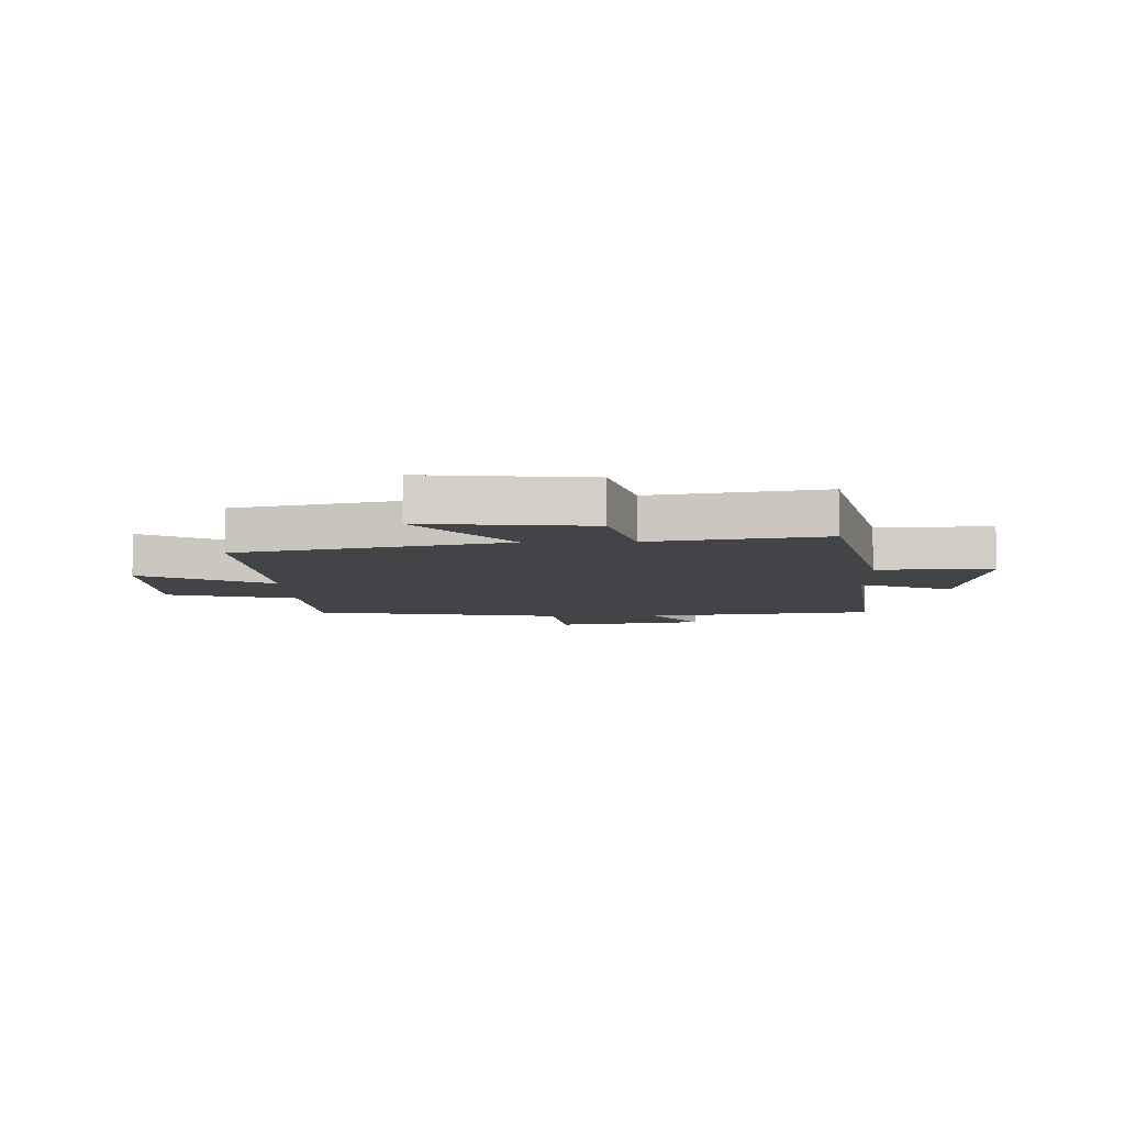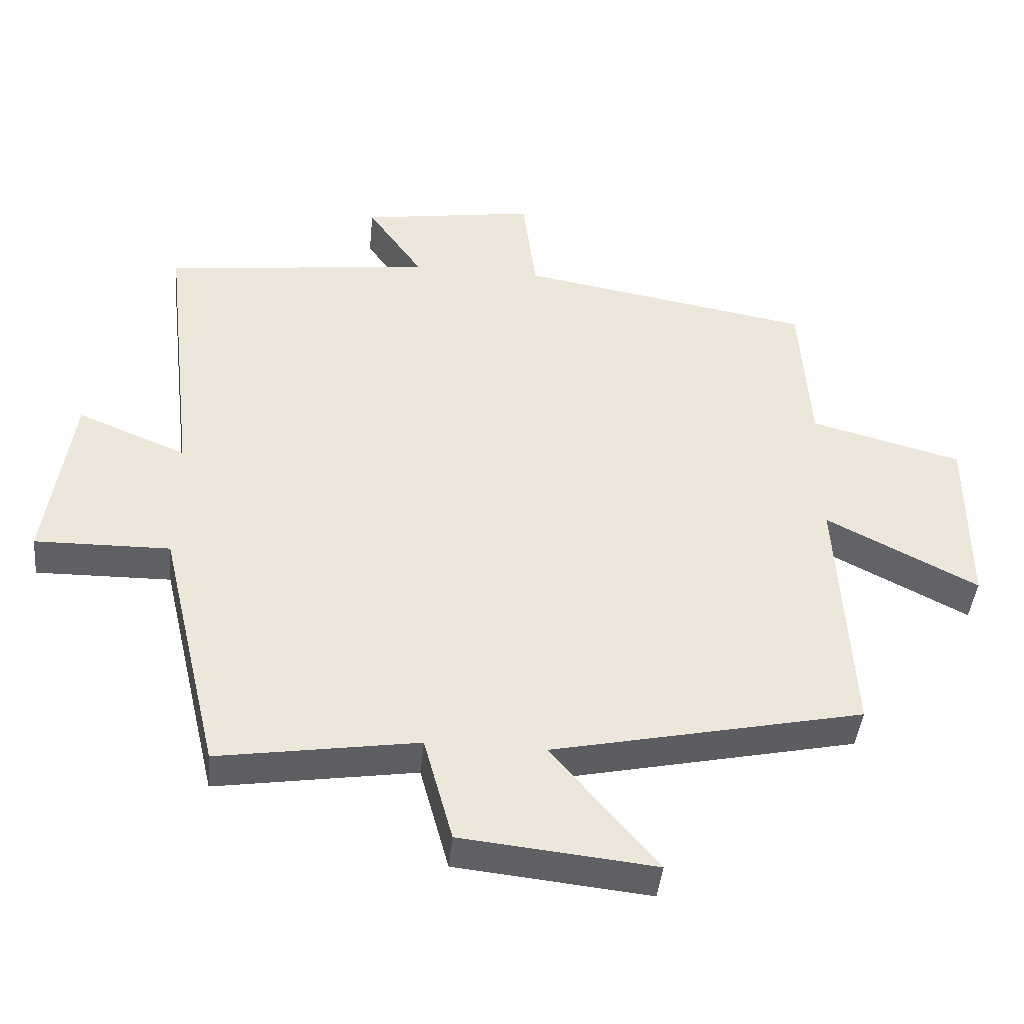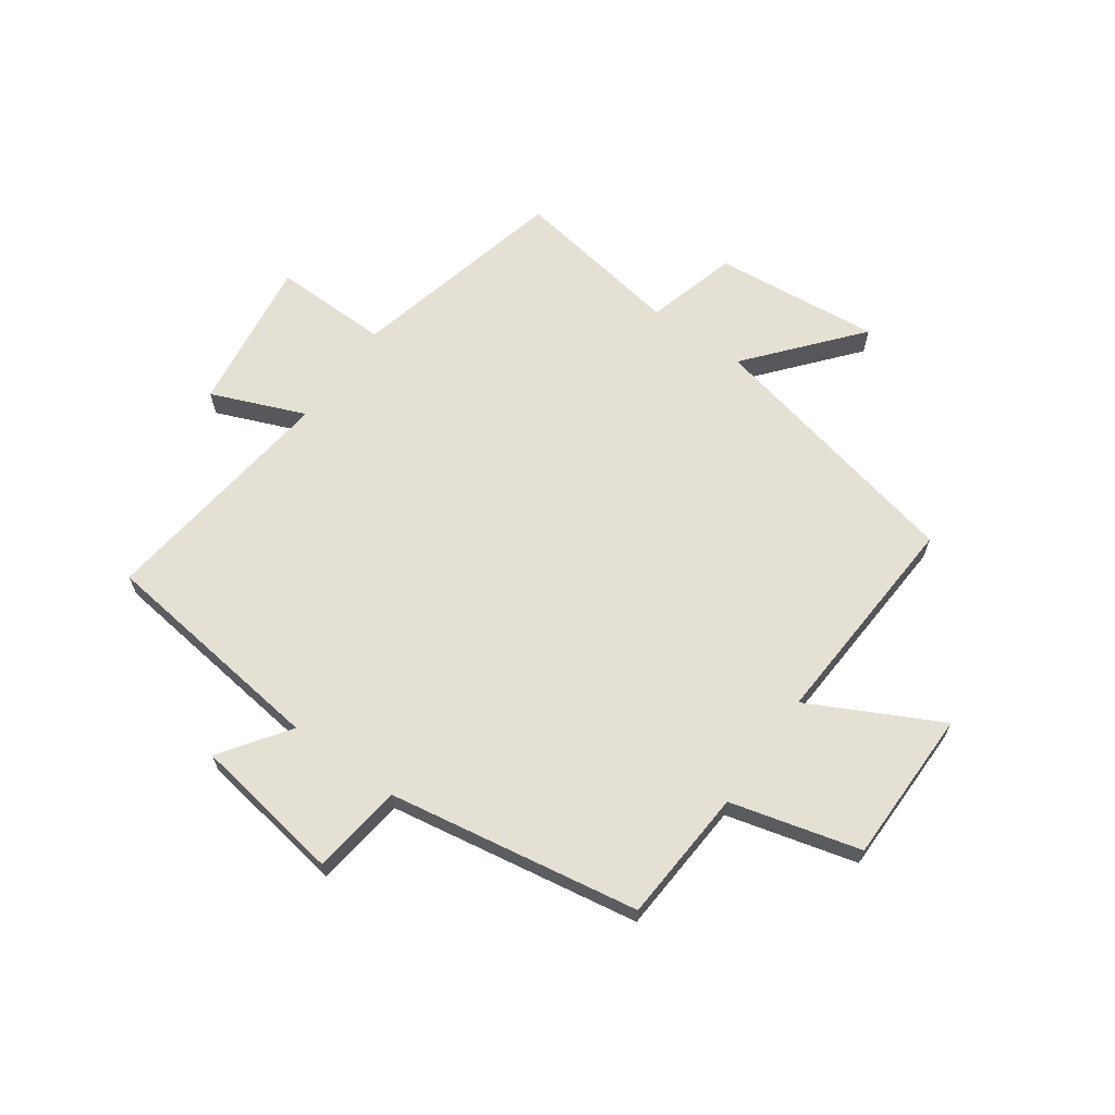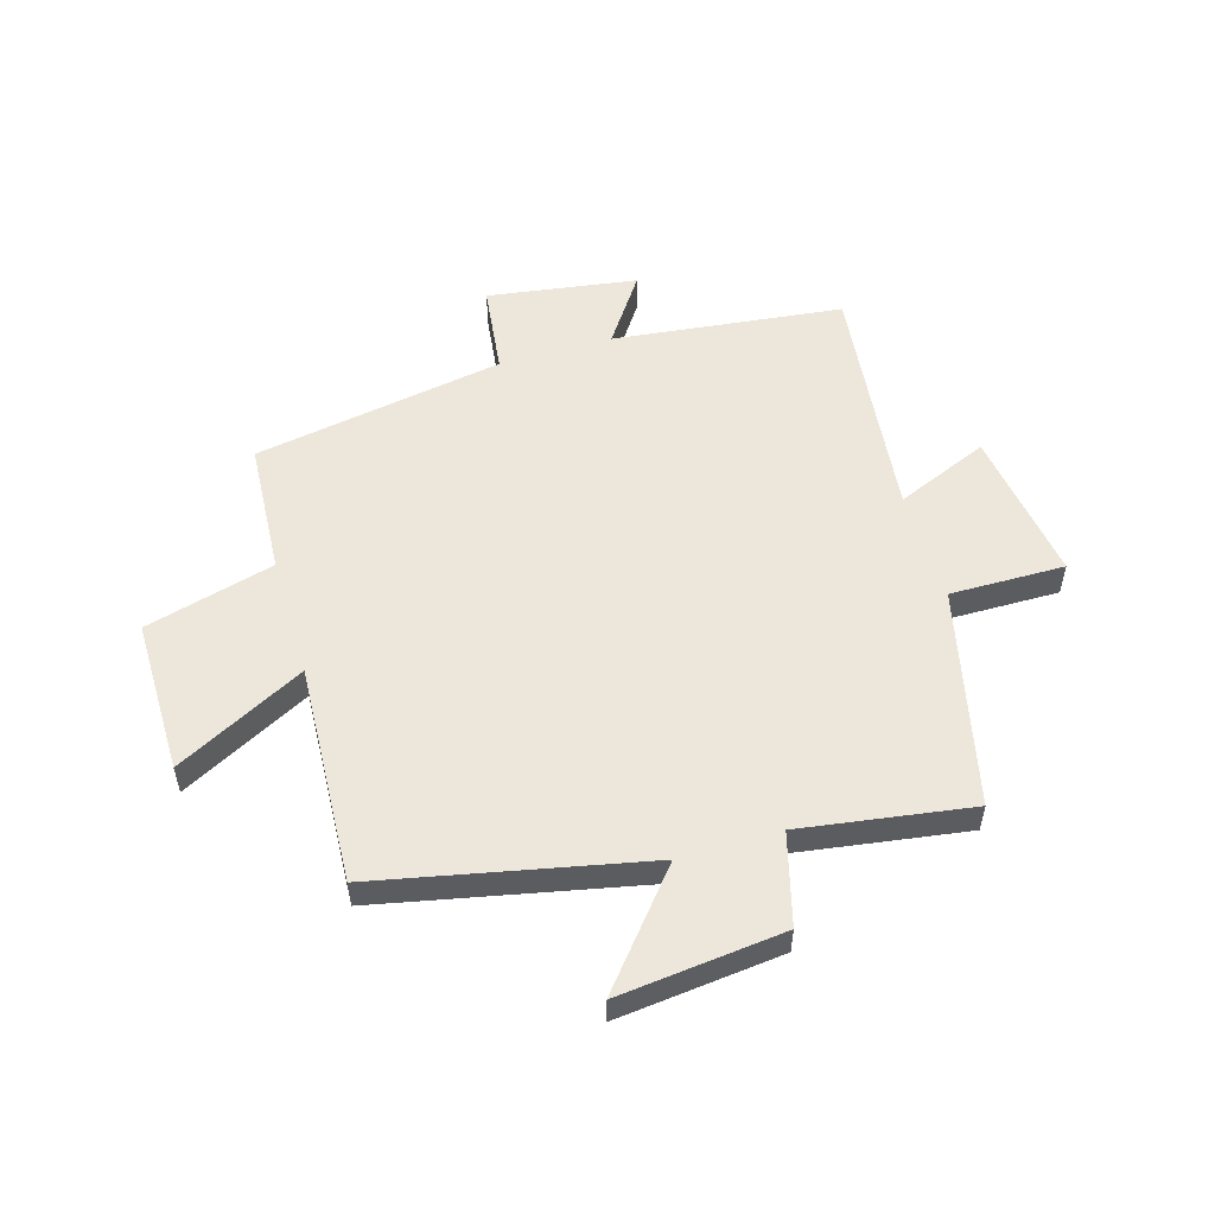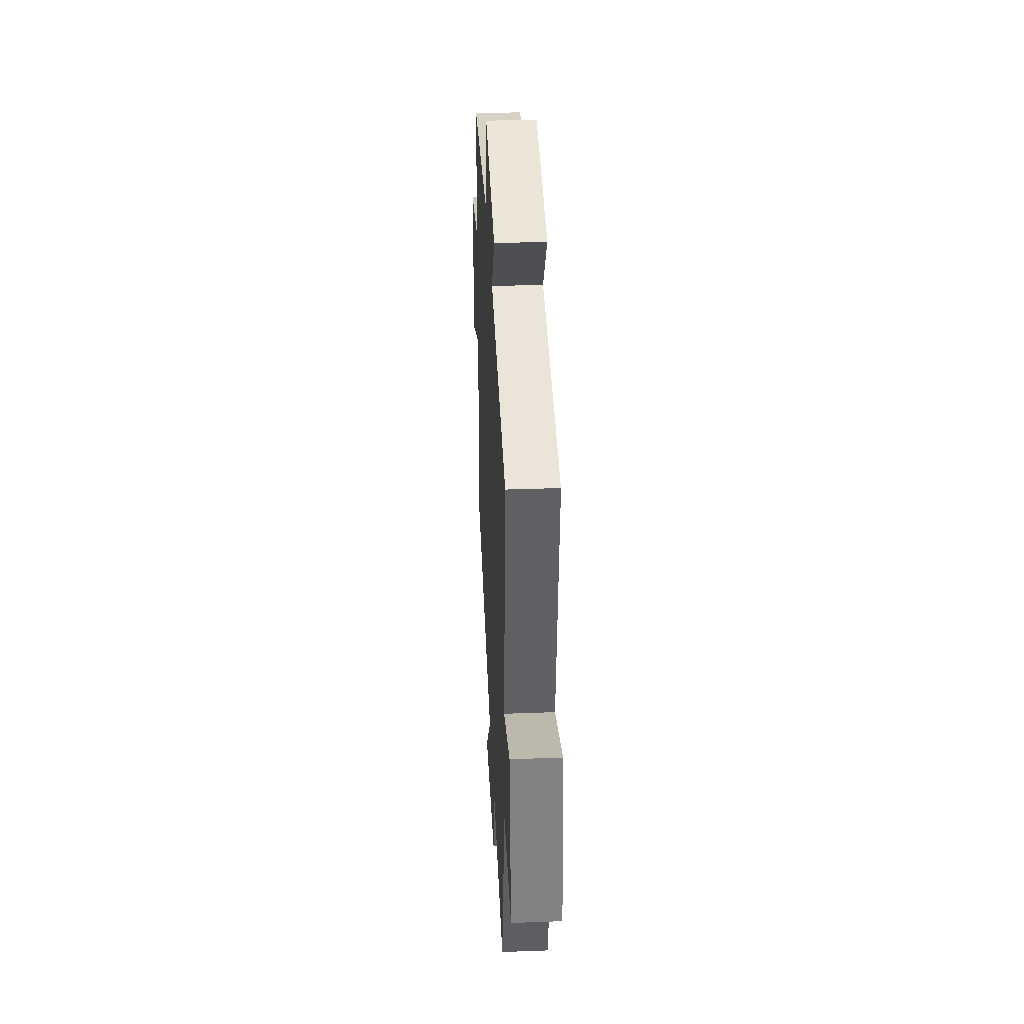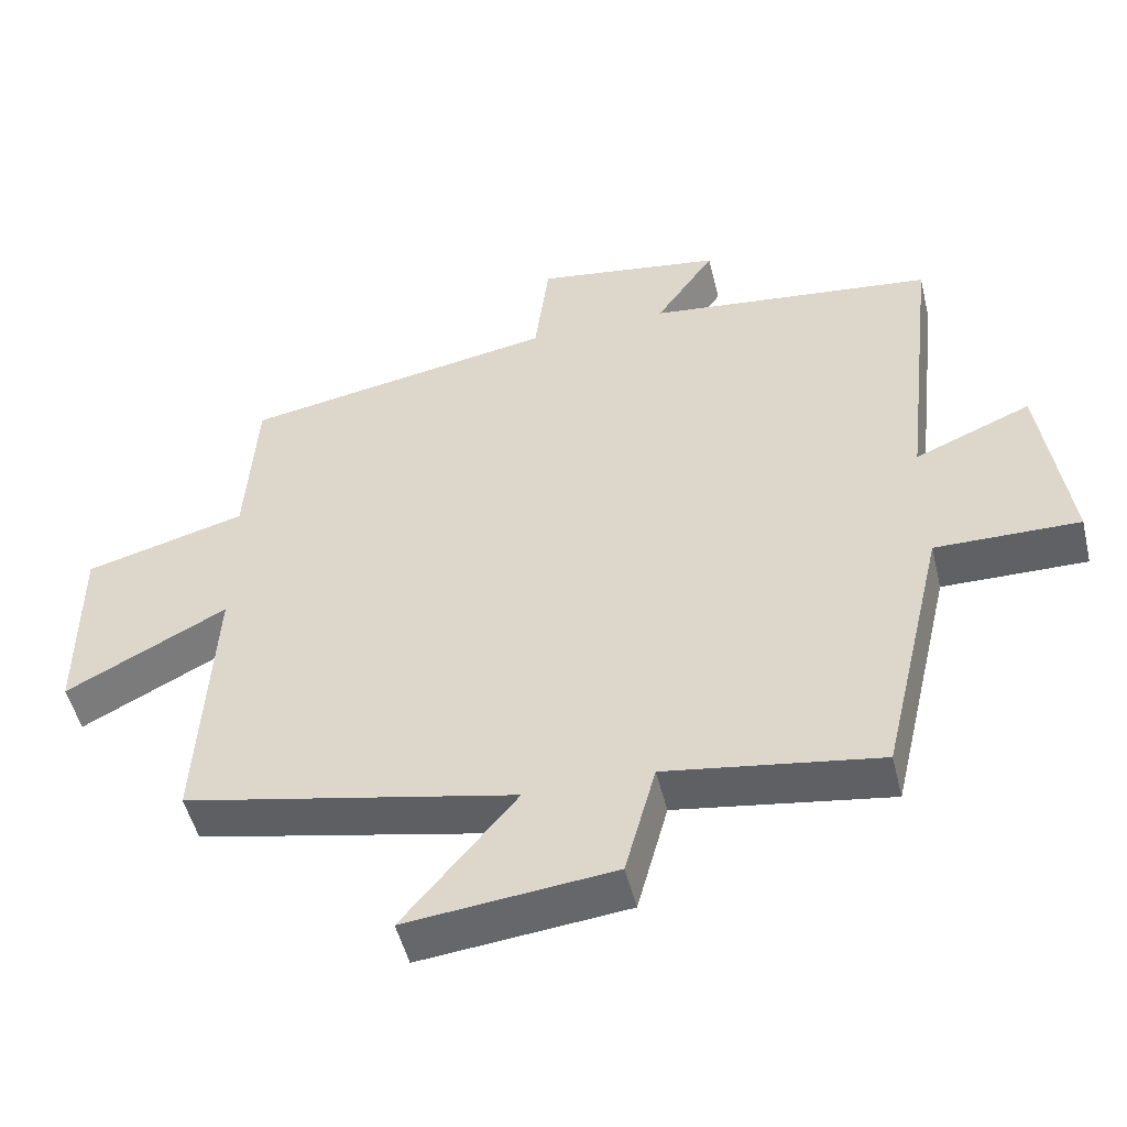
<metadata>
{"format":"obj","ext":"obj","renderer":"f3d","projection":"perspective","resolution":1024,"background":"white","views":[{"elev":-7.7,"azim":-178.1,"up":"+Y"},{"elev":-42.9,"azim":-5.6,"up":"+Z"},{"elev":65.5,"azim":35.6,"up":"+Y"},{"elev":54.1,"azim":163.3,"up":"+Y"},{"elev":37.5,"azim":-92.7,"up":"+Z"},{"elev":-50.2,"azim":-166.4,"up":"+Z"}]}
</metadata>
<code>
v 0.485 0.07 0.425
v 0.5 0.07 0.192
v 0.725 0.07 0.132
v 0.725 0.07 -0.136
v 0.5 0.07 -0.02
v 0.521 0.07 -0.401
v 0.059 0.07 -0.5
v 0.216 0.07 -0.688
v -0.072 0.07 -0.658
v -0.115 0.07 -0.5
v -0.411 0.07 -0.546
v -0.5 0.07 -0.168
v -0.7 0.07 -0.171
v -0.662 0.07 0.097
v -0.5 0.07 0.03
v -0.549 0.07 0.452
v -0.149 0.07 0.5
v -0.231 0.07 0.618
v 0.029 0.07 0.658
v 0.049 0.07 0.5
v 0.485 0 0.425
v 0.5 0 0.192
v 0.725 0 0.132
v 0.725 0 -0.136
v 0.5 0 -0.02
v 0.521 0 -0.401
v 0.059 0 -0.5
v 0.216 0 -0.688
v -0.072 0 -0.658
v -0.115 0 -0.5
v -0.411 0 -0.546
v -0.5 0 -0.168
v -0.7 0 -0.171
v -0.662 0 0.097
v -0.5 0 0.03
v -0.549 0 0.452
v -0.149 0 0.5
v -0.231 0 0.618
v 0.029 0 0.658
v 0.049 0 0.5
f 17 18 19 20
f 20 1 2
f 17 20 2
f 16 17 2
f 15 16 2
f 12 13 14 15
f 12 15 2
f 11 12 2
f 10 11 2
f 7 8 9 10
f 5 6 7 10
f 5 10 2
f 2 3 4 5
f 40 39 38 37
f 22 21 40
f 22 40 37
f 22 37 36
f 22 36 35
f 35 34 33 32
f 22 35 32
f 22 32 31
f 22 31 30
f 30 29 28 27
f 30 27 26 25
f 22 30 25
f 25 24 23 22
f 1 21 22 2
f 2 22 23 3
f 3 23 24 4
f 4 24 25 5
f 5 25 26 6
f 6 26 27 7
f 7 27 28 8
f 8 28 29 9
f 9 29 30 10
f 10 30 31 11
f 11 31 32 12
f 12 32 33 13
f 13 33 34 14
f 14 34 35 15
f 15 35 36 16
f 16 36 37 17
f 17 37 38 18
f 18 38 39 19
f 19 39 40 20
f 20 40 21 1

</code>
